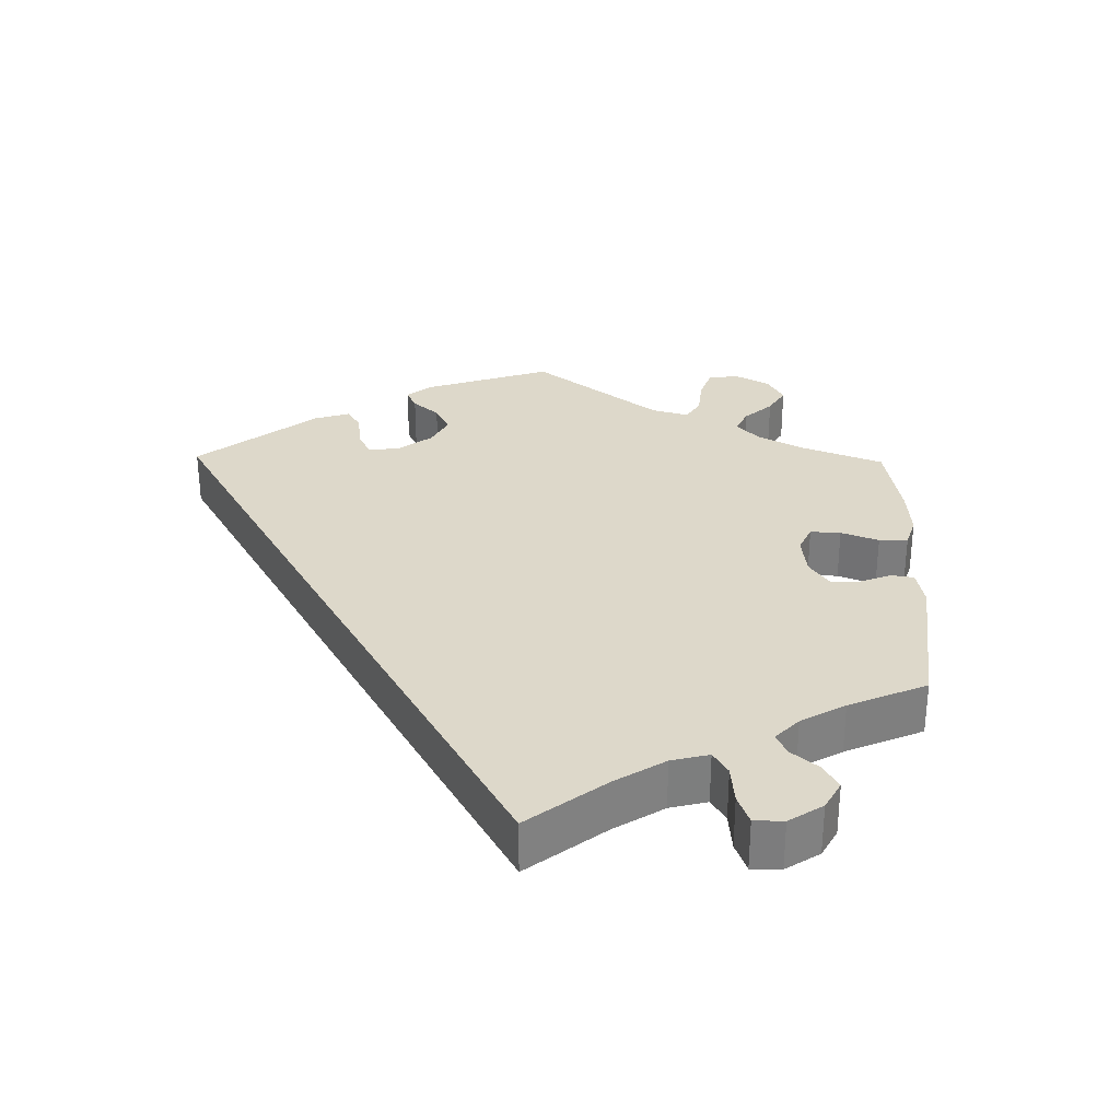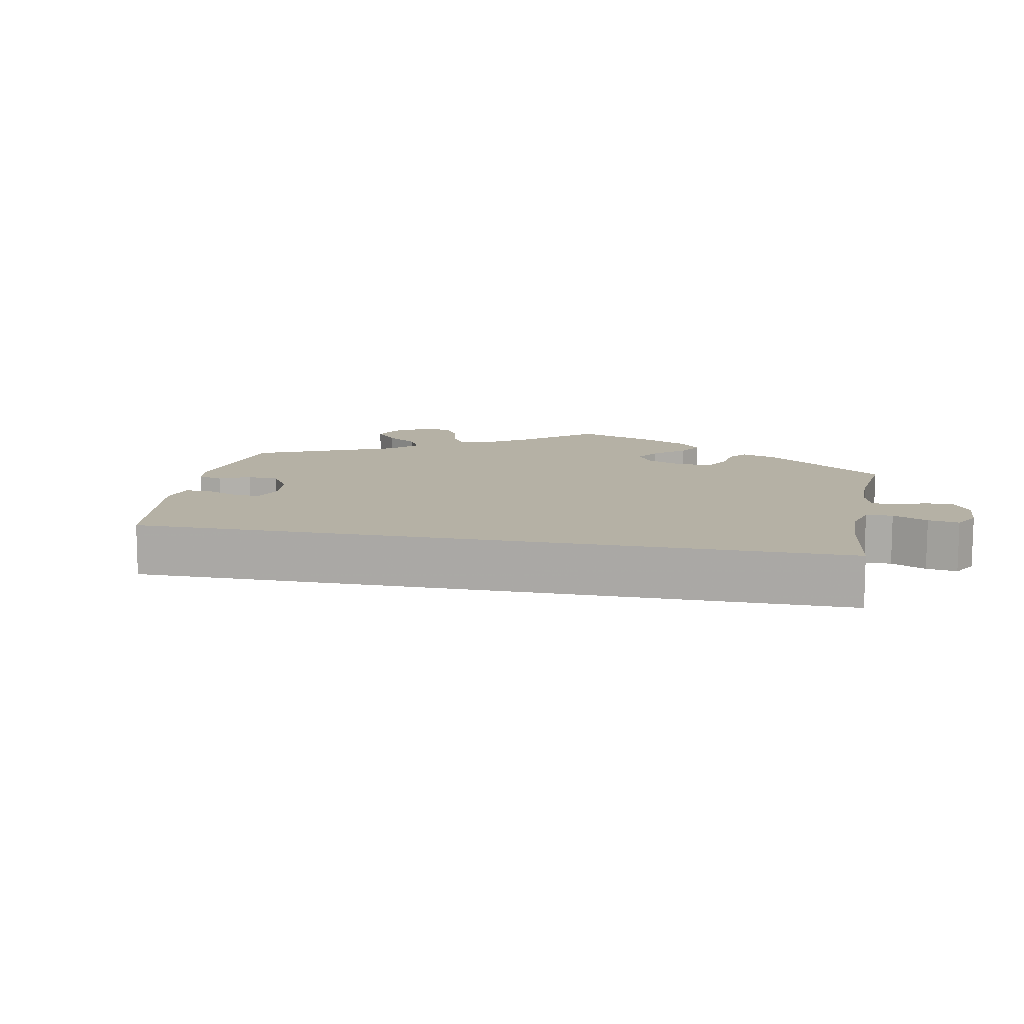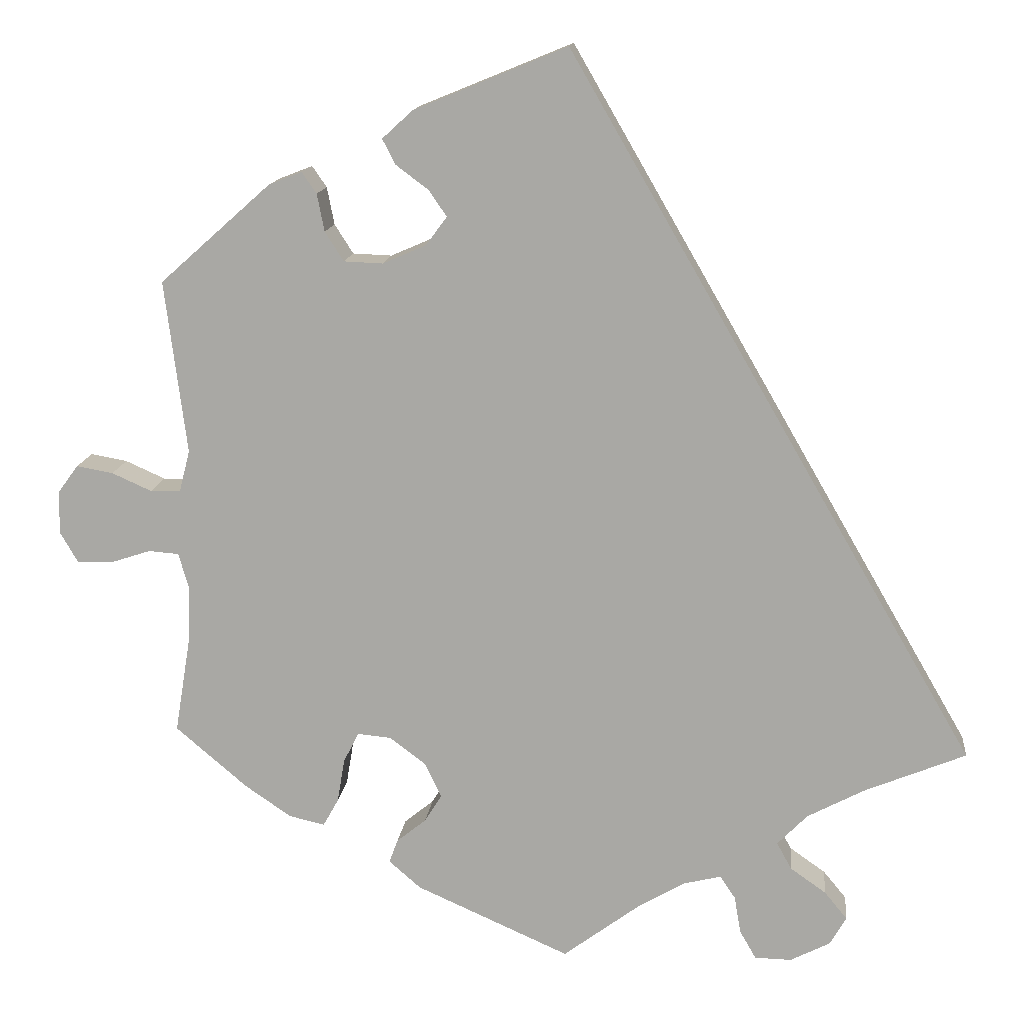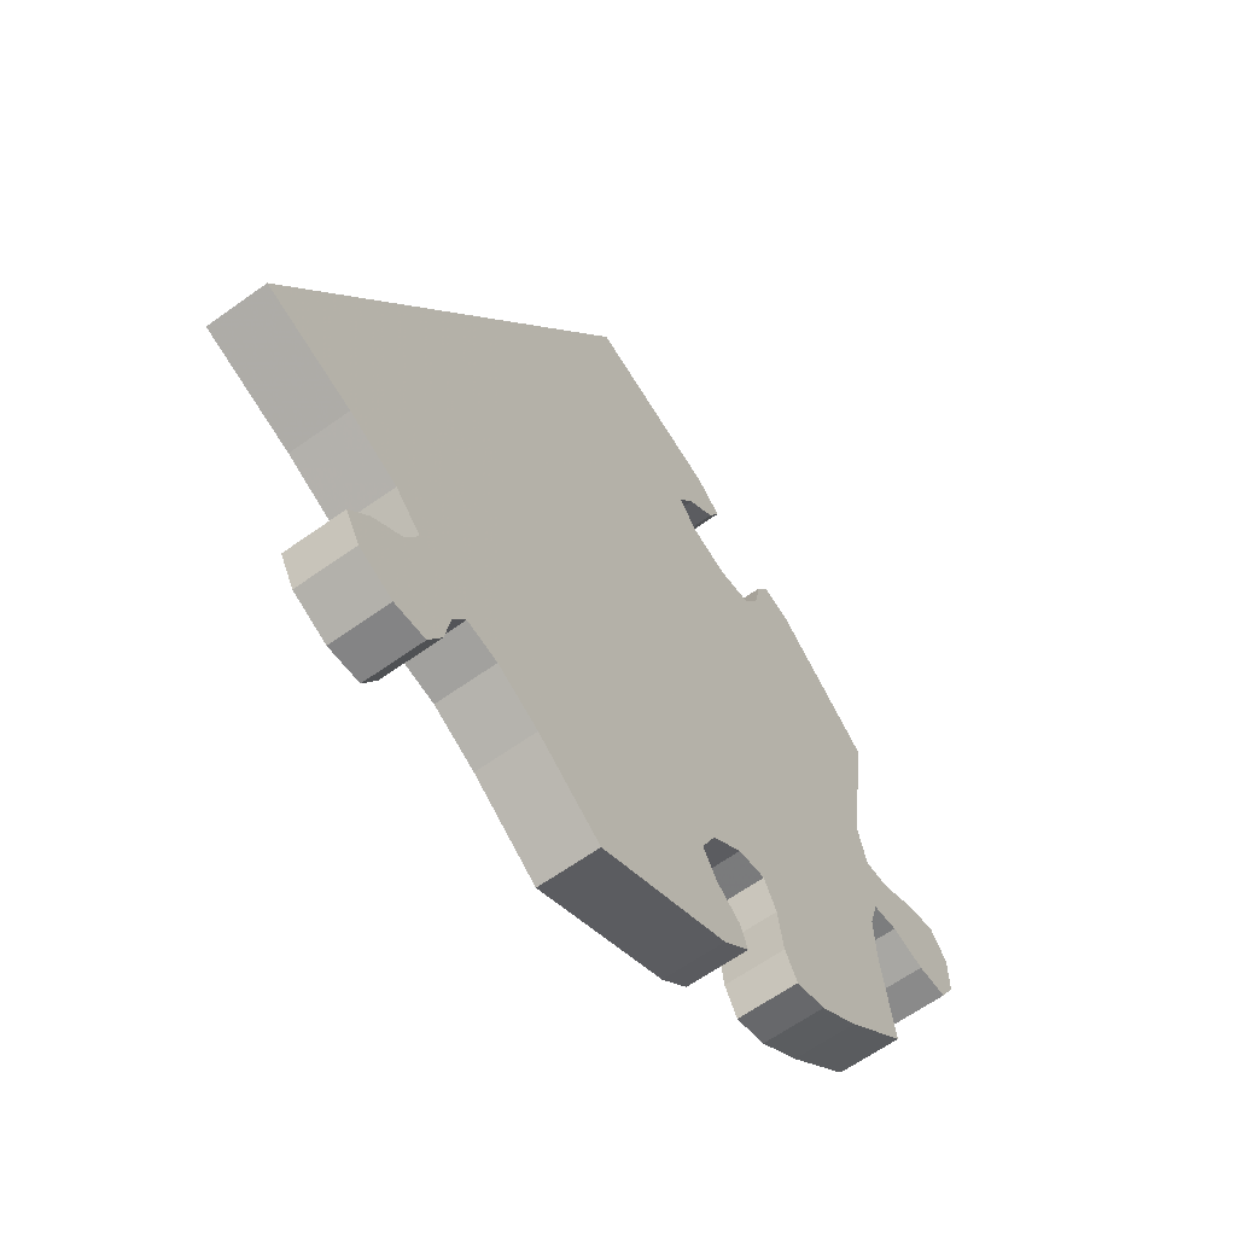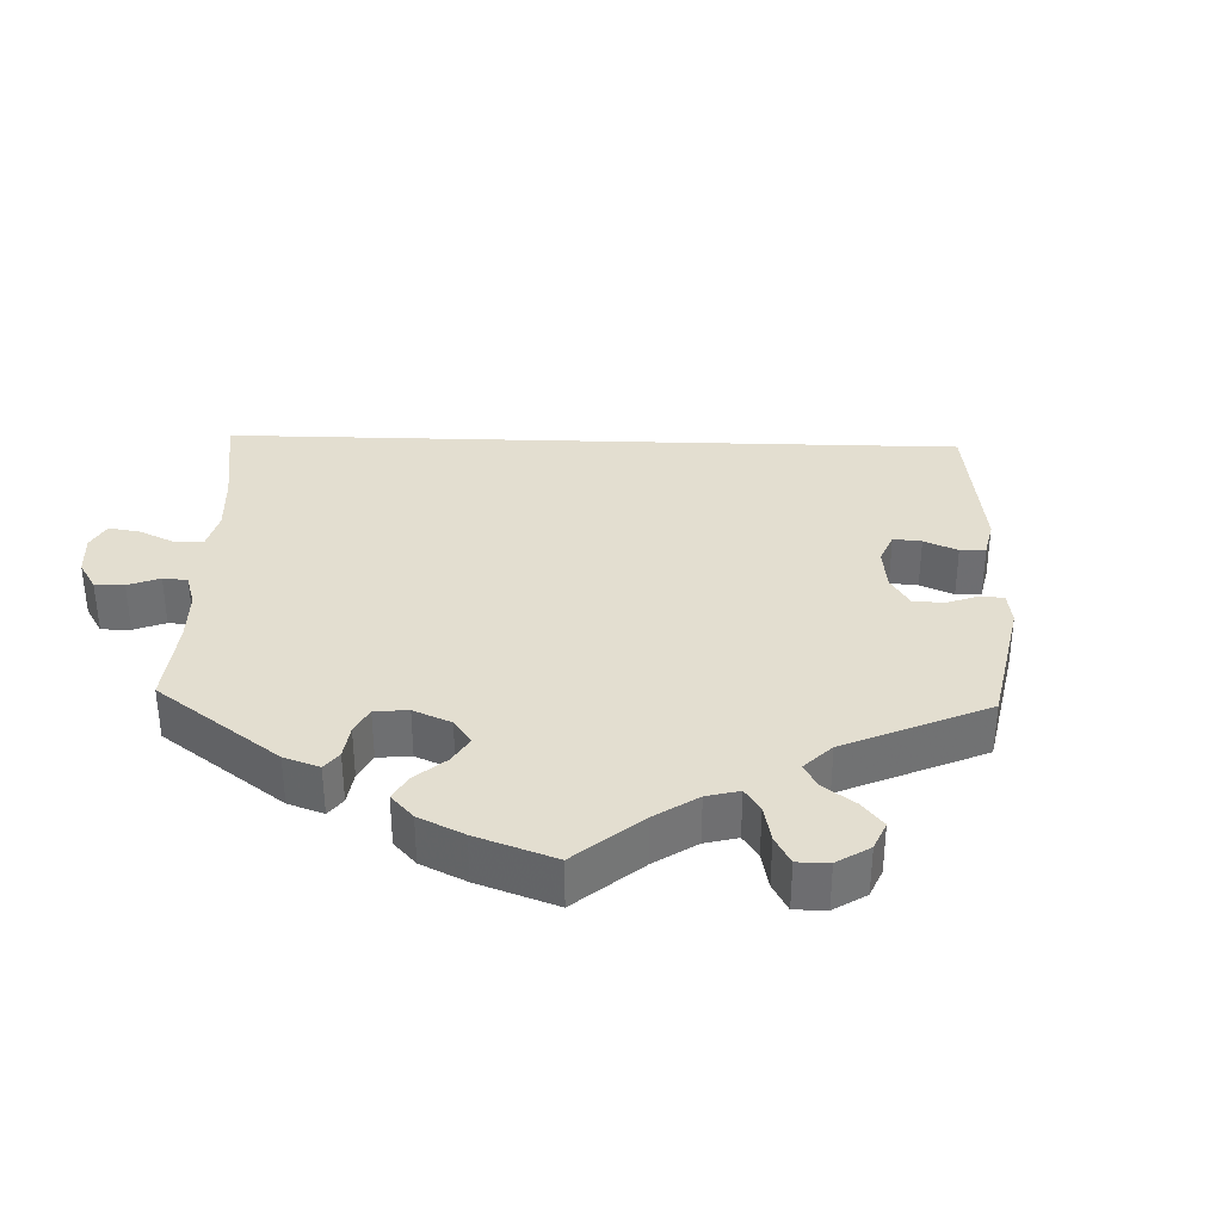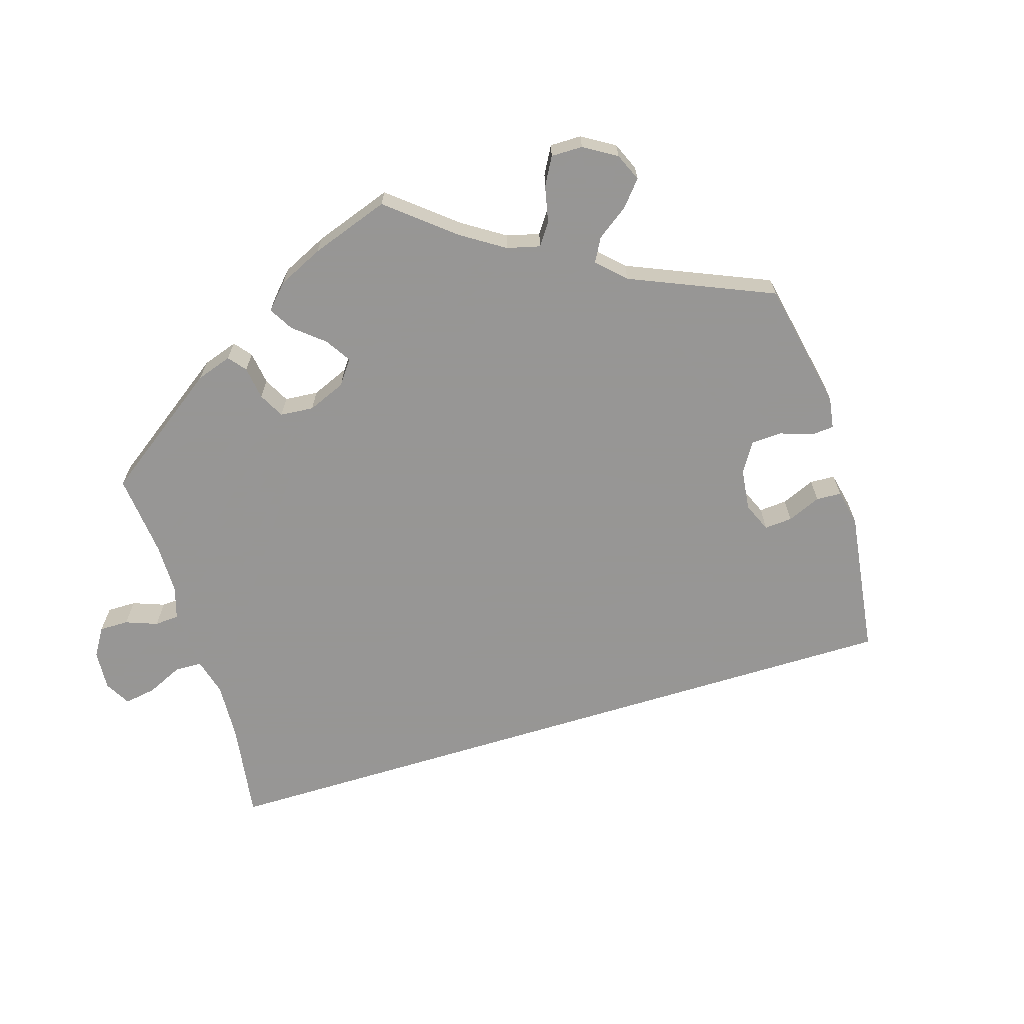
<metadata>
{"format":"obj","ext":"obj","renderer":"f3d","projection":"perspective","resolution":1024,"background":"white","views":[{"elev":31.0,"azim":121.0,"up":"+Y"},{"elev":11.8,"azim":70.9,"up":"+Y"},{"elev":13.8,"azim":6.0,"up":"+Z"},{"elev":-62.5,"azim":126.1,"up":"+Z"},{"elev":35.7,"azim":-118.3,"up":"+Y"},{"elev":-67.8,"azim":-103.1,"up":"+Y"}]}
</metadata>
<code>
v -0.482 0.07 -0.172
v -0.479 0.07 -0.102
v -0.492 0.07 -0.057
v -0.529 0.07 -0.054
v -0.578 0.07 -0.07
v -0.622 0.07 -0.071
v -0.644 0.07 -0.033
v -0.643 0.07 0.02
v -0.618 0.07 0.054
v -0.573 0.07 0.046
v -0.524 0.07 0.024
v -0.487 0.07 0.025
v -0.474 0.07 0.076
v -0.501 0.07 0.289
v -0.365 0.07 0.41
v -0.324 0.07 0.426
v -0.306 0.07 0.4
v -0.297 0.07 0.354
v -0.274 0.07 0.318
v -0.226 0.07 0.316
v -0.173 0.07 0.339
v -0.147 0.07 0.374
v -0.169 0.07 0.406
v -0.209 0.07 0.436
v -0.225 0.07 0.467
v -0.188 0.07 0.501
v 0 0.07 0.578
v 0.501 0.07 -0.289
v 0.377 0.07 -0.34
v 0.307 0.07 -0.377
v 0.27 0.07 -0.415
v 0.288 0.07 -0.448
v 0.332 0.07 -0.479
v 0.36 0.07 -0.513
v 0.34 0.07 -0.548
v 0.291 0.07 -0.573
v 0.246 0.07 -0.572
v 0.226 0.07 -0.537
v 0.218 0.07 -0.491
v 0.199 0.07 -0.463
v 0.154 0.07 -0.474
v 0.094 0.07 -0.509
v 0.001 0.07 -0.578
v -0.188 0.07 -0.494
v -0.227 0.07 -0.46
v -0.216 0.07 -0.431
v -0.18 0.07 -0.402
v -0.159 0.07 -0.368
v -0.179 0.07 -0.326
v -0.224 0.07 -0.292
v -0.265 0.07 -0.288
v -0.284 0.07 -0.325
v -0.293 0.07 -0.379
v -0.312 0.07 -0.413
v -0.356 0.07 -0.403
v -0.413 0.07 -0.364
v -0.501 0.07 -0.289
v -0.482 0 -0.172
v -0.479 0 -0.102
v -0.492 0 -0.057
v -0.529 0 -0.054
v -0.578 0 -0.07
v -0.622 0 -0.071
v -0.644 0 -0.033
v -0.643 0 0.02
v -0.618 0 0.054
v -0.573 0 0.046
v -0.524 0 0.024
v -0.487 0 0.025
v -0.474 0 0.076
v -0.501 0 0.289
v -0.365 0 0.41
v -0.324 0 0.426
v -0.306 0 0.4
v -0.297 0 0.354
v -0.274 0 0.318
v -0.226 0 0.316
v -0.173 0 0.339
v -0.147 0 0.374
v -0.169 0 0.406
v -0.209 0 0.436
v -0.225 0 0.467
v -0.188 0 0.501
v 0 0 0.578
v 0.501 0 -0.289
v 0.377 0 -0.34
v 0.307 0 -0.377
v 0.27 0 -0.415
v 0.288 0 -0.448
v 0.332 0 -0.479
v 0.36 0 -0.513
v 0.34 0 -0.548
v 0.291 0 -0.573
v 0.246 0 -0.572
v 0.226 0 -0.537
v 0.218 0 -0.491
v 0.199 0 -0.463
v 0.154 0 -0.474
v 0.094 0 -0.509
v 0.001 0 -0.578
v -0.188 0 -0.494
v -0.227 0 -0.46
v -0.216 0 -0.431
v -0.18 0 -0.402
v -0.159 0 -0.368
v -0.179 0 -0.326
v -0.224 0 -0.292
v -0.265 0 -0.288
v -0.284 0 -0.325
v -0.293 0 -0.379
v -0.312 0 -0.413
v -0.356 0 -0.403
v -0.413 0 -0.364
v -0.501 0 -0.289
f 56 57 1
f 55 56 1 2
f 52 53 54 55
f 51 52 55 2
f 50 51 2 3
f 49 50 3
f 44 45 46 47
f 42 43 44 47
f 41 42 47 48
f 40 41 48 49
f 36 37 38 39
f 36 39 40
f 35 36 40
f 32 33 34 35
f 31 32 35 40
f 30 31 40 49
f 26 27 28 29
f 23 24 25 26
f 22 23 26 29
f 21 22 29 30
f 15 16 17 18
f 13 14 15 18
f 12 13 18 19
f 8 9 10 11
f 8 11 12
f 7 8 12
f 4 5 6 7
f 3 4 7 12
f 20 21 30 49
f 19 20 49
f 3 12 19 49
f 58 114 113
f 59 58 113 112
f 112 111 110 109
f 59 112 109 108
f 60 59 108 107
f 60 107 106
f 104 103 102 101
f 104 101 100 99
f 105 104 99 98
f 106 105 98 97
f 96 95 94 93
f 97 96 93
f 97 93 92
f 92 91 90 89
f 97 92 89 88
f 106 97 88 87
f 86 85 84 83
f 83 82 81 80
f 86 83 80 79
f 87 86 79 78
f 75 74 73 72
f 75 72 71 70
f 76 75 70 69
f 68 67 66 65
f 69 68 65
f 69 65 64
f 64 63 62 61
f 69 64 61 60
f 106 87 78 77
f 106 77 76
f 106 76 69 60
f 1 58 59 2
f 2 59 60 3
f 3 60 61 4
f 4 61 62 5
f 5 62 63 6
f 6 63 64 7
f 7 64 65 8
f 8 65 66 9
f 9 66 67 10
f 10 67 68 11
f 11 68 69 12
f 12 69 70 13
f 13 70 71 14
f 14 71 72 15
f 15 72 73 16
f 16 73 74 17
f 17 74 75 18
f 18 75 76 19
f 19 76 77 20
f 20 77 78 21
f 21 78 79 22
f 22 79 80 23
f 23 80 81 24
f 24 81 82 25
f 25 82 83 26
f 26 83 84 27
f 27 84 85 28
f 28 85 86 29
f 29 86 87 30
f 30 87 88 31
f 31 88 89 32
f 32 89 90 33
f 33 90 91 34
f 34 91 92 35
f 35 92 93 36
f 36 93 94 37
f 37 94 95 38
f 38 95 96 39
f 39 96 97 40
f 40 97 98 41
f 41 98 99 42
f 42 99 100 43
f 43 100 101 44
f 44 101 102 45
f 45 102 103 46
f 46 103 104 47
f 47 104 105 48
f 48 105 106 49
f 49 106 107 50
f 50 107 108 51
f 51 108 109 52
f 52 109 110 53
f 53 110 111 54
f 54 111 112 55
f 55 112 113 56
f 56 113 114 57
f 57 114 58 1

</code>
